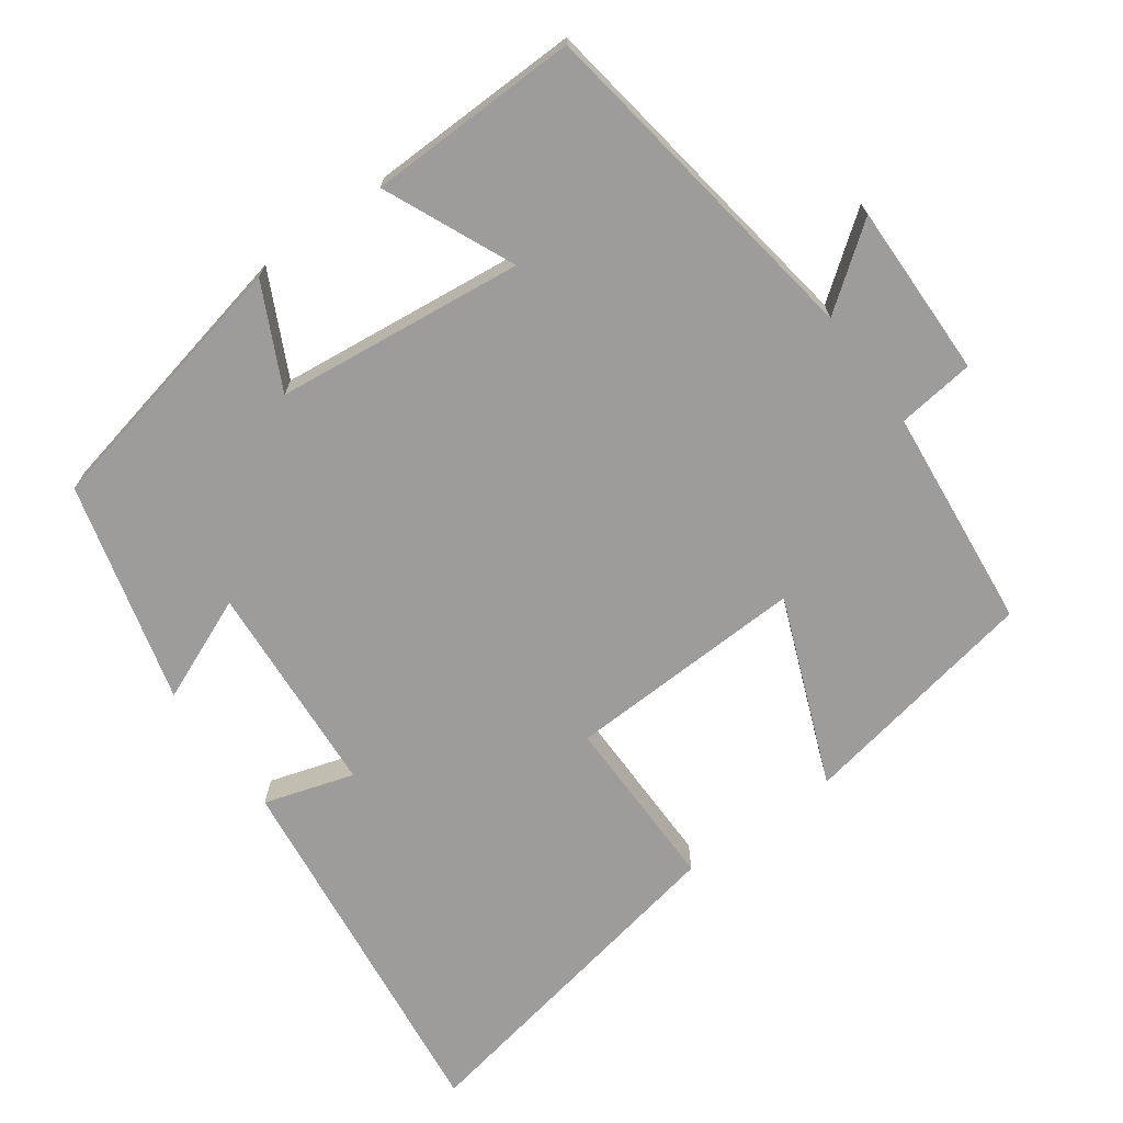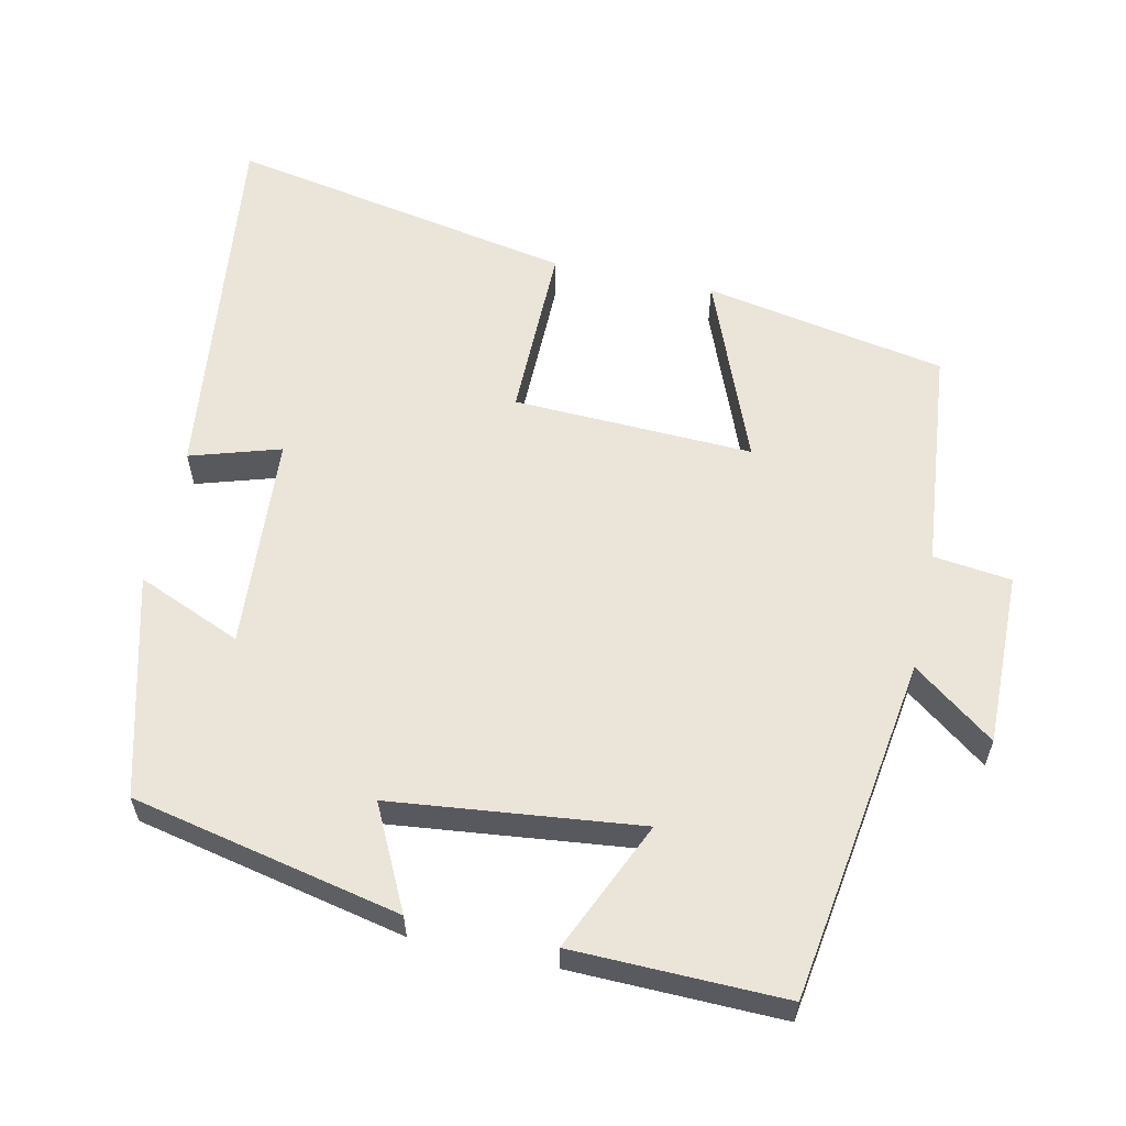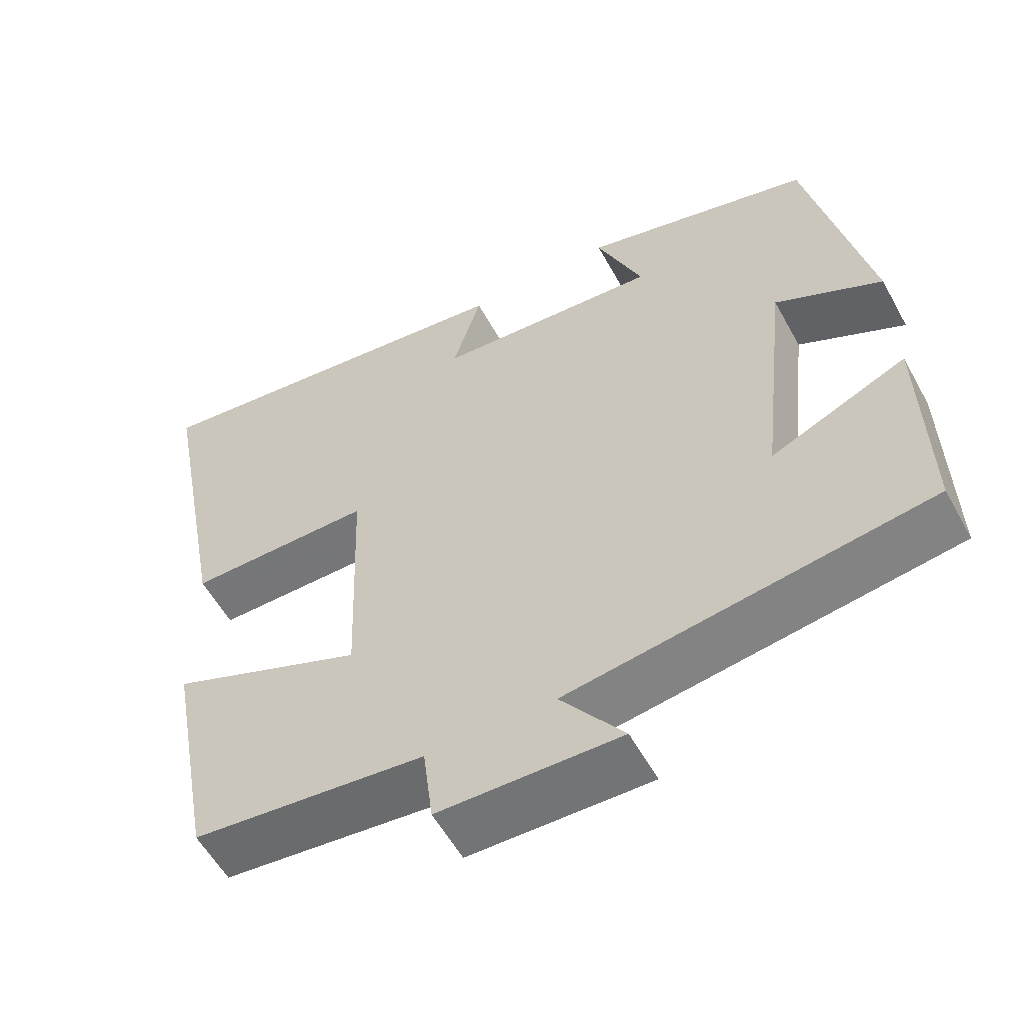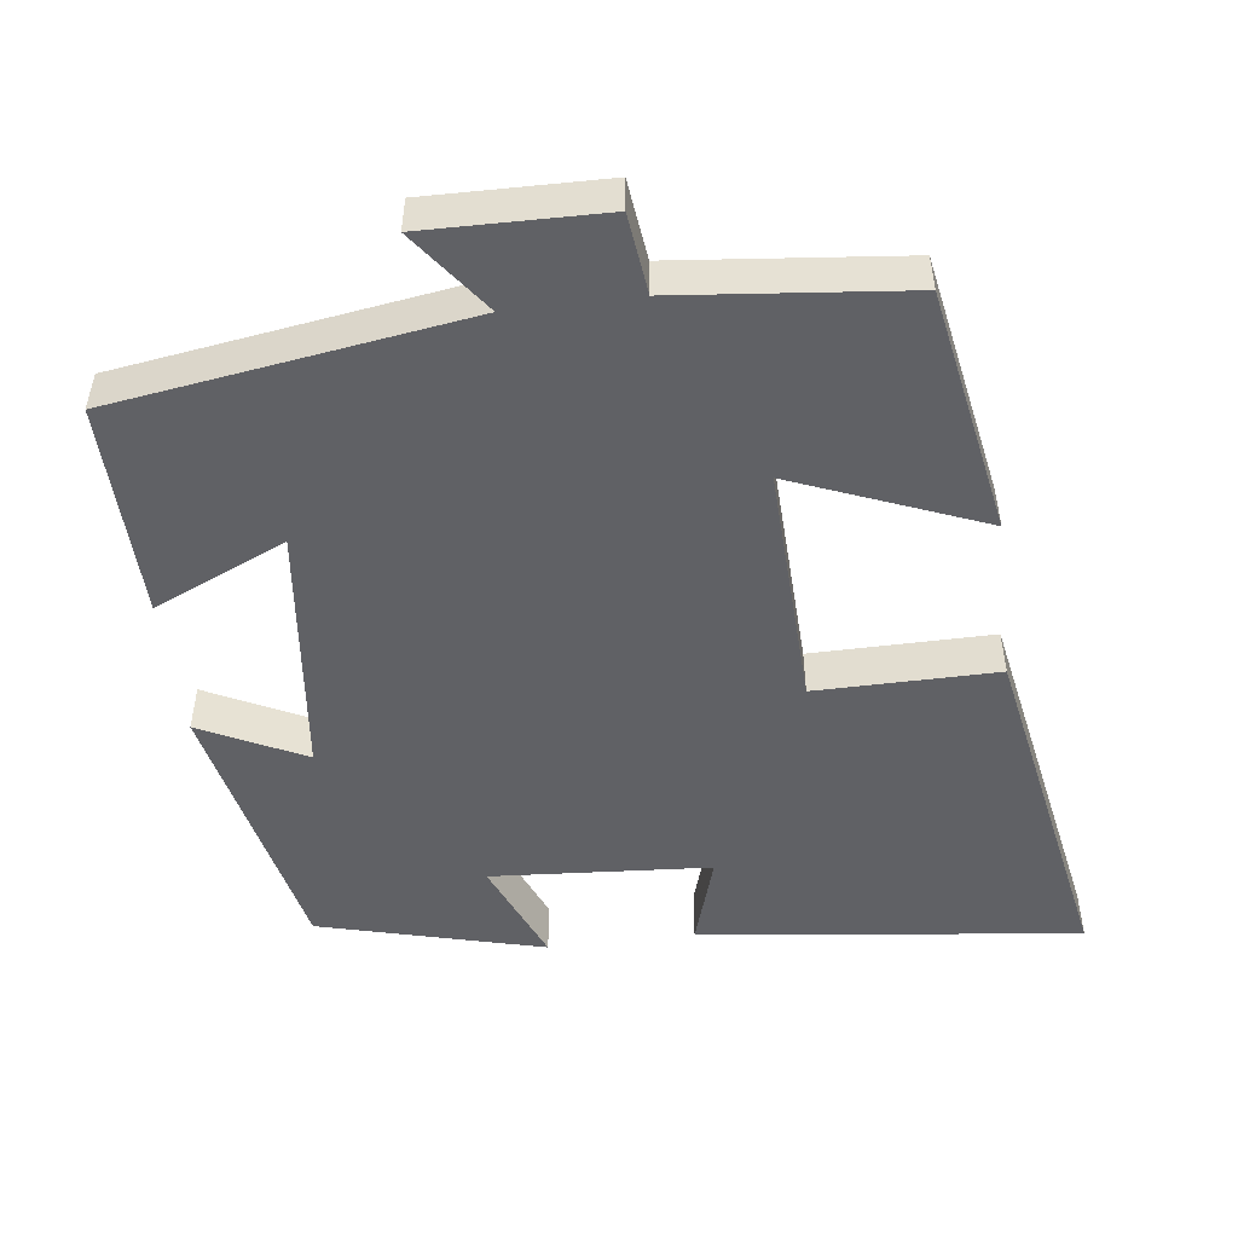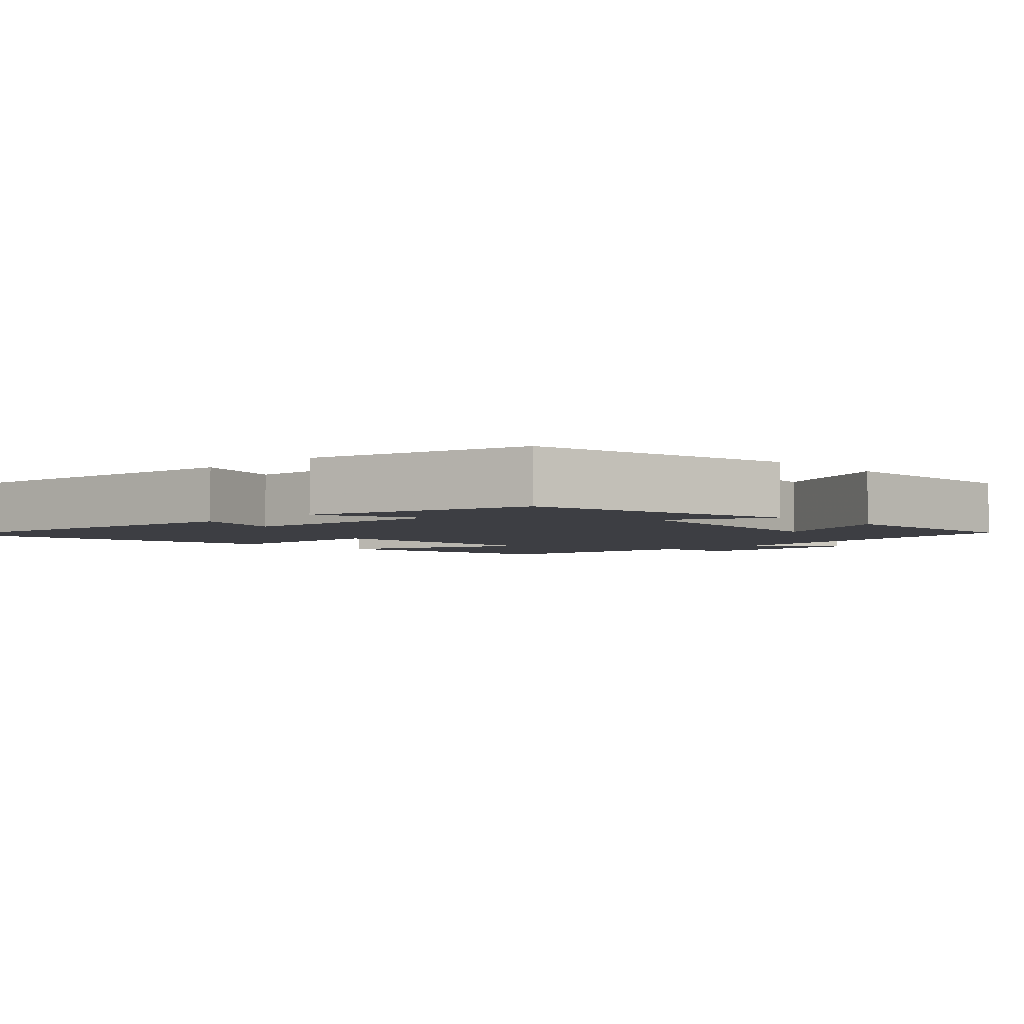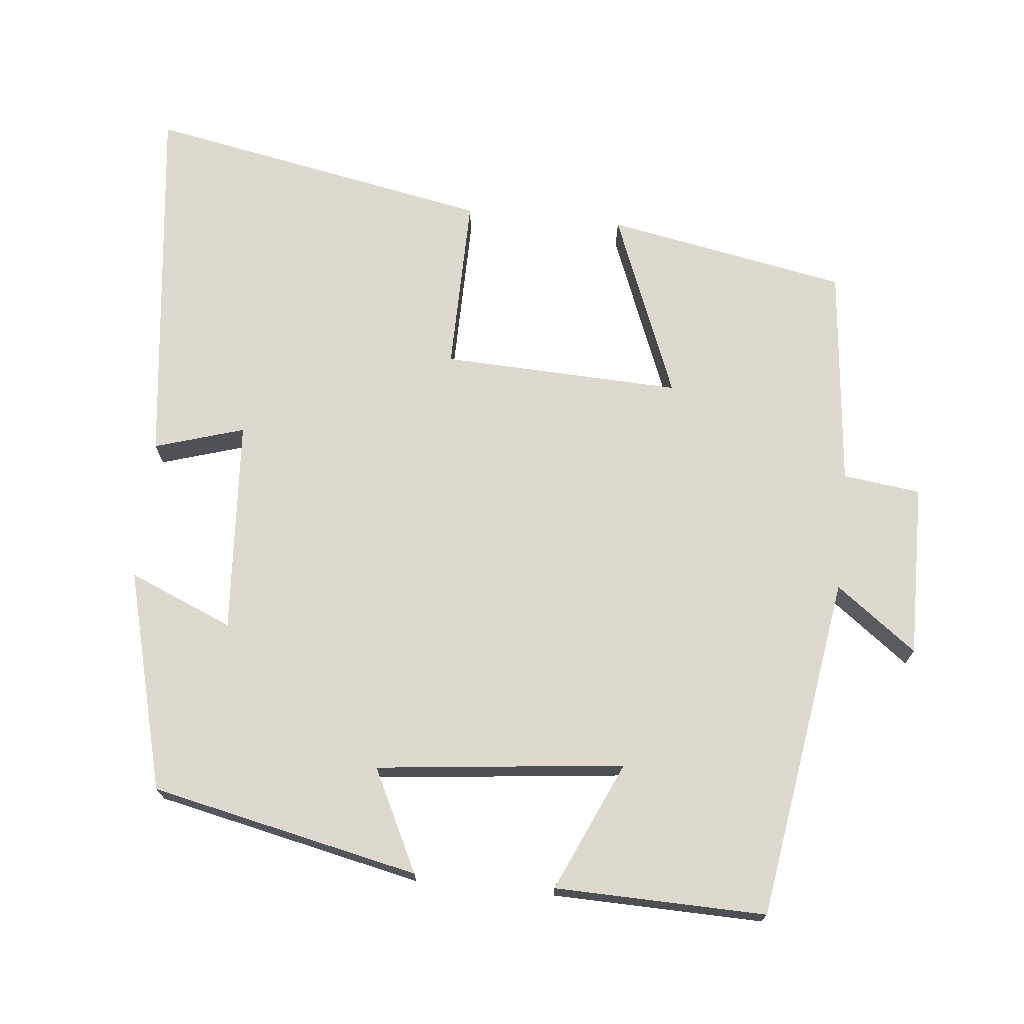
<metadata>
{"format":"obj","ext":"obj","renderer":"f3d","projection":"perspective","resolution":1024,"background":"white","views":[{"elev":-70.3,"azim":125.9,"up":"+Y"},{"elev":59.4,"azim":102.3,"up":"+Y"},{"elev":-56.7,"azim":28.6,"up":"+Z"},{"elev":-50.0,"azim":-172.9,"up":"+Y"},{"elev":-3.7,"azim":43.9,"up":"+Y"},{"elev":71.8,"azim":95.9,"up":"+Y"}]}
</metadata>
<code>
v -0.439 0.07 -0.469
v -0.5 0.07 -0.138
v -0.245 0.07 -0.24
v -0.257 0.07 0.088
v -0.5 0.07 0.086
v -0.589 0.07 0.561
v -0.077 0.07 0.5
v -0.115 0.07 0.377
v 0.179 0.07 0.357
v 0.119 0.07 0.5
v 0.421 0.07 0.421
v 0.5 0.07 0.053
v 0.36 0.07 0.122
v 0.322 0.07 -0.218
v 0.5 0.07 -0.139
v 0.506 0.07 -0.429
v 0.034 0.07 -0.5
v 0.117 0.07 -0.611
v -0.121 0.07 -0.607
v -0.134 0.07 -0.5
v -0.439 0 -0.469
v -0.5 0 -0.138
v -0.245 0 -0.24
v -0.257 0 0.088
v -0.5 0 0.086
v -0.589 0 0.561
v -0.077 0 0.5
v -0.115 0 0.377
v 0.179 0 0.357
v 0.119 0 0.5
v 0.421 0 0.421
v 0.5 0 0.053
v 0.36 0 0.122
v 0.322 0 -0.218
v 0.5 0 -0.139
v 0.506 0 -0.429
v 0.034 0 -0.5
v 0.117 0 -0.611
v -0.121 0 -0.607
v -0.134 0 -0.5
f 17 18 19 20
f 16 17 20
f 15 16 20
f 14 15 20
f 13 14 20 1
f 11 12 13
f 10 11 13
f 9 10 13
f 8 9 13
f 6 7 8
f 5 6 8
f 4 5 8
f 3 4 8 13
f 1 2 3
f 1 3 13
f 40 39 38 37
f 40 37 36
f 40 36 35
f 40 35 34
f 21 40 34 33
f 33 32 31
f 33 31 30
f 33 30 29
f 33 29 28
f 28 27 26
f 28 26 25
f 28 25 24
f 33 28 24 23
f 23 22 21
f 33 23 21
f 1 21 22 2
f 2 22 23 3
f 3 23 24 4
f 4 24 25 5
f 5 25 26 6
f 6 26 27 7
f 7 27 28 8
f 8 28 29 9
f 9 29 30 10
f 10 30 31 11
f 11 31 32 12
f 12 32 33 13
f 13 33 34 14
f 14 34 35 15
f 15 35 36 16
f 16 36 37 17
f 17 37 38 18
f 18 38 39 19
f 19 39 40 20
f 20 40 21 1

</code>
